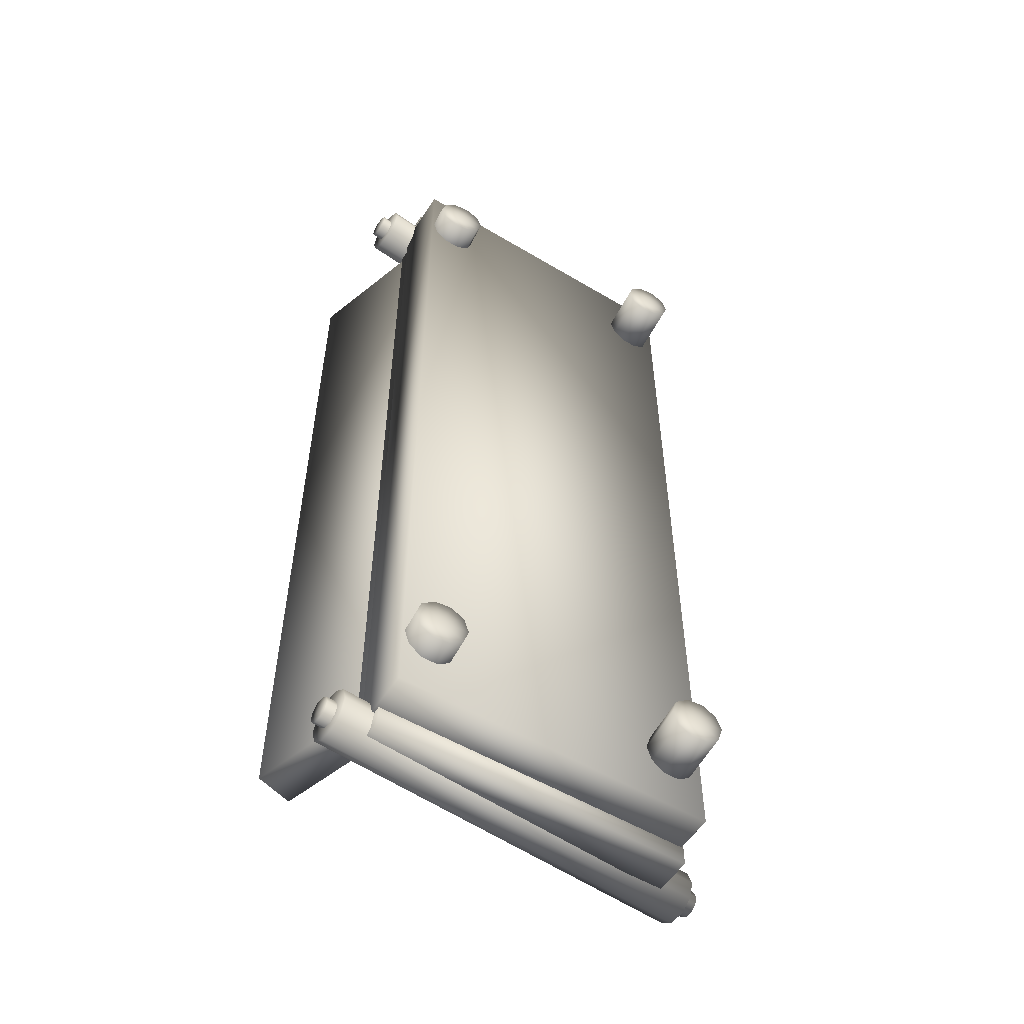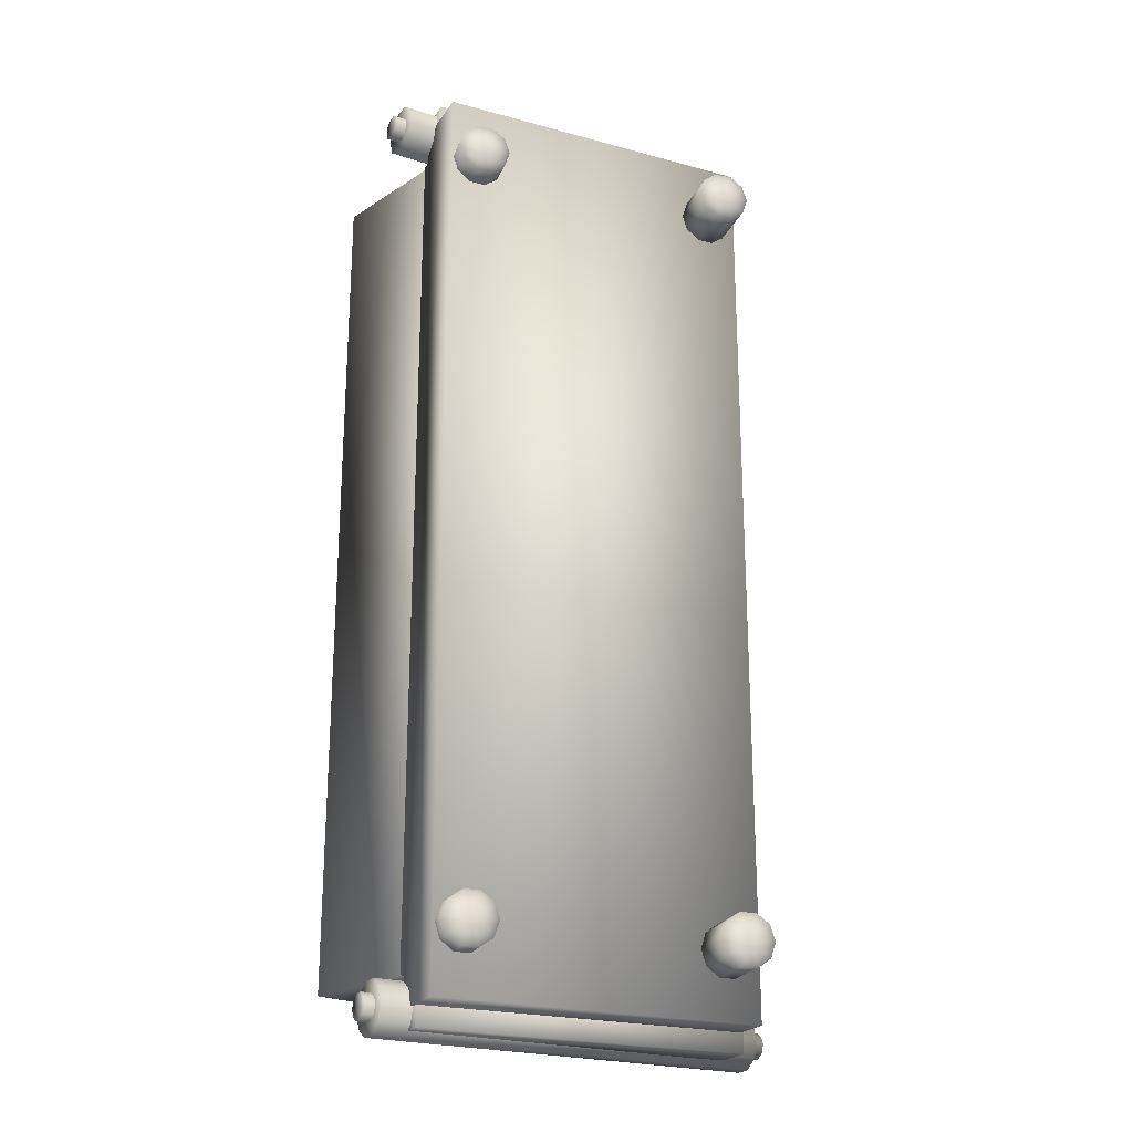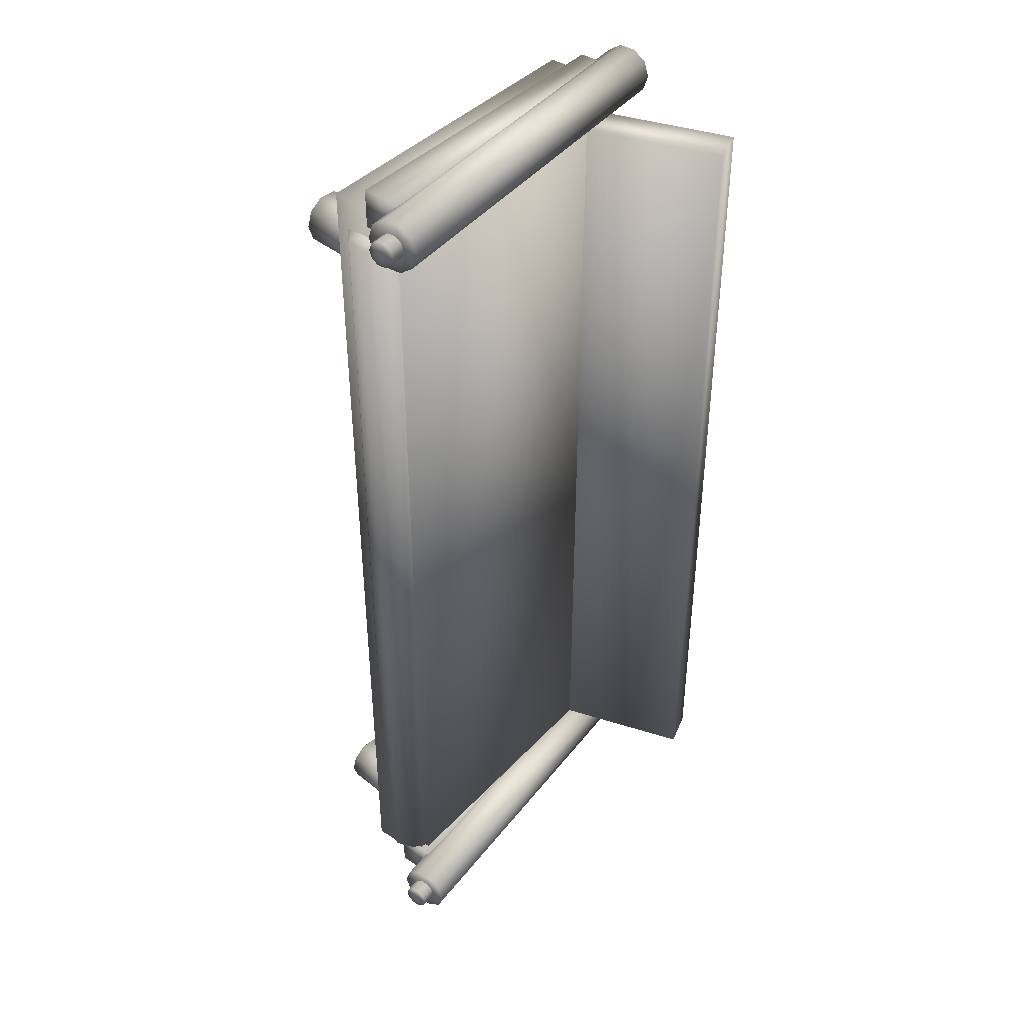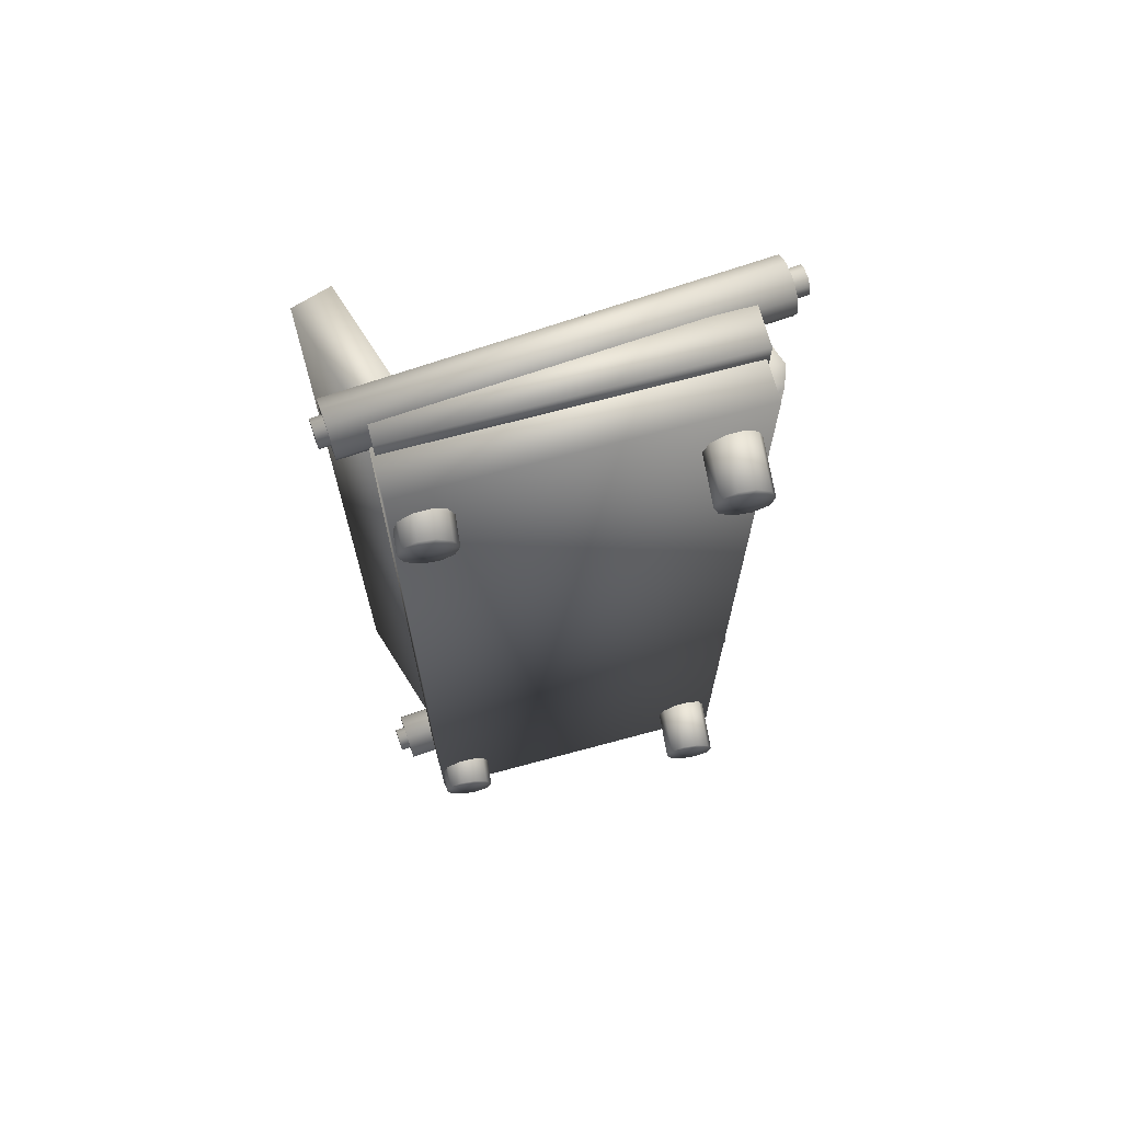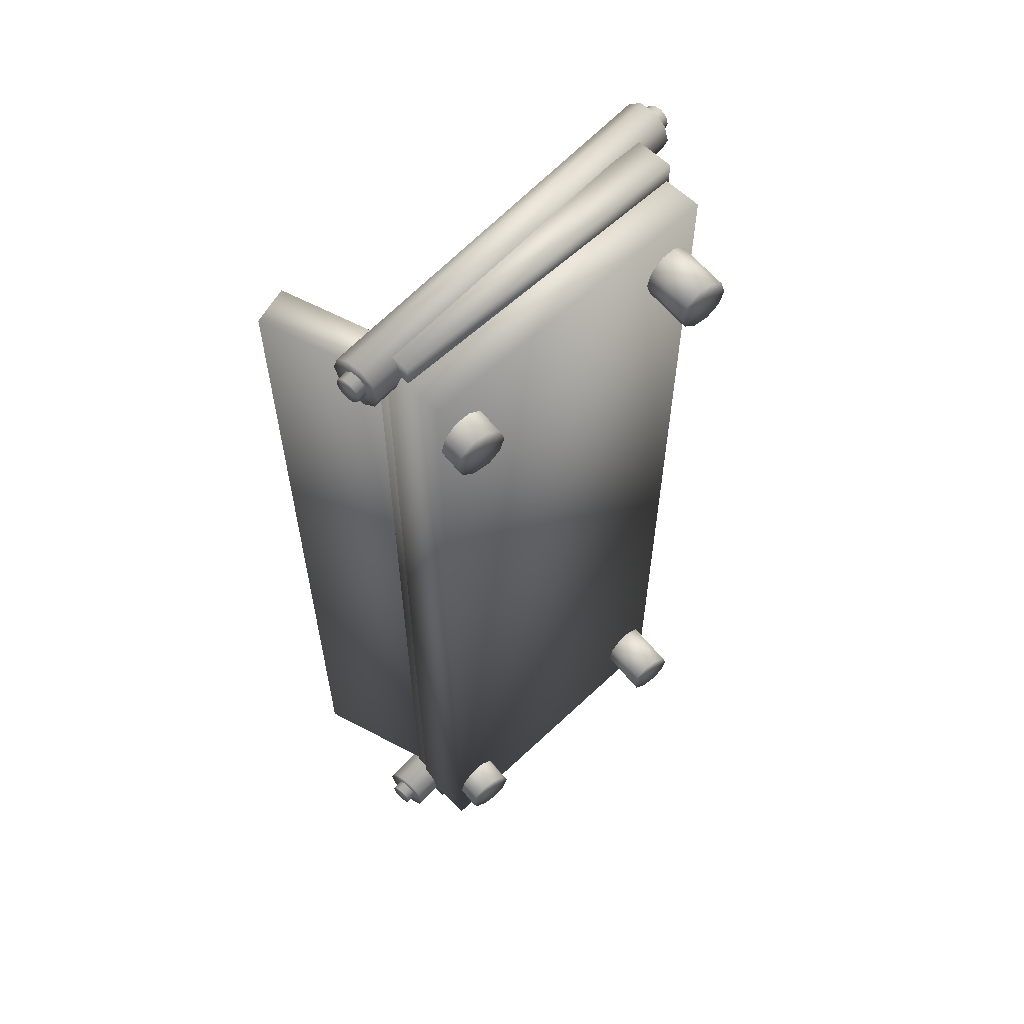
<metadata>
{"format":"obj","ext":"obj","renderer":"f3d","projection":"perspective","resolution":1024,"background":"white","views":[{"elev":-54.1,"azim":-26.7,"up":"+Z"},{"elev":-22.7,"azim":-19.4,"up":"+Z"},{"elev":41.3,"azim":134.1,"up":"+Z"},{"elev":69.7,"azim":-9.4,"up":"+Z"},{"elev":59.4,"azim":-38.5,"up":"+Z"}]}
</metadata>
<code>
v 0.3893 0.08936 0.8862
v 0.3844 0.08936 0.9013
v 0.3893 0.025 0.8862
v 0.3844 0.025 0.9013
v 0.3636 0.025 0.8862
v 0.3636 0.08936 0.8862
v 0.3715 0.08936 0.9106
v 0.3715 0.025 0.9106
v 0.3556 0.08936 0.9106
v 0.3556 0.025 0.9106
v 0.3427 0.08936 0.9013
v 0.3427 0.025 0.9013
v 0.3378 0.08936 0.8862
v 0.3378 0.025 0.8862
v 0.3427 0.08936 0.871
v 0.3427 0.025 0.871
v 0.3556 0.08936 0.8617
v 0.3556 0.025 0.8617
v 0.3715 0.08936 0.8617
v 0.3715 0.025 0.8617
v 0.3844 0.08936 0.871
v 0.3844 0.025 0.871
v 0.3893 0.08936 0.1138
v 0.3844 0.08936 0.129
v 0.3893 0.025 0.1138
v 0.3844 0.025 0.129
v 0.3636 0.025 0.1138
v 0.3636 0.08936 0.1138
v 0.3715 0.08936 0.1383
v 0.3715 0.025 0.1383
v 0.3556 0.08936 0.1383
v 0.3556 0.025 0.1383
v 0.3427 0.08936 0.129
v 0.3427 0.025 0.129
v 0.3378 0.08936 0.1138
v 0.3378 0.025 0.1138
v 0.3427 0.08936 0.09871
v 0.3427 0.025 0.09871
v 0.3556 0.08936 0.08936
v 0.3556 0.025 0.08936
v 0.3715 0.08936 0.08936
v 0.3715 0.025 0.08936
v 0.3844 0.08936 0.09871
v 0.3844 0.025 0.09871
v 0.1319 0.08936 0.1138
v 0.1269 0.08936 0.129
v 0.1319 0.025 0.1138
v 0.1269 0.025 0.129
v 0.1061 0.025 0.1138
v 0.1061 0.08936 0.1138
v 0.1141 0.08936 0.1383
v 0.1141 0.025 0.1383
v 0.09817 0.08936 0.1383
v 0.09817 0.025 0.1383
v 0.08529 0.08936 0.129
v 0.08529 0.025 0.129
v 0.08038 0.08936 0.1138
v 0.08038 0.025 0.1138
v 0.08529 0.08936 0.09871
v 0.08529 0.025 0.09871
v 0.09817 0.08936 0.08936
v 0.09817 0.025 0.08936
v 0.1141 0.08936 0.08936
v 0.1141 0.025 0.08936
v 0.1269 0.08936 0.09871
v 0.1269 0.025 0.09871
v 0.1319 0.08936 0.8862
v 0.1269 0.08936 0.9013
v 0.1319 0.025 0.8862
v 0.1269 0.025 0.9013
v 0.1061 0.025 0.8862
v 0.1061 0.08936 0.8862
v 0.1141 0.08936 0.9106
v 0.1141 0.025 0.9106
v 0.09817 0.08936 0.9106
v 0.09817 0.025 0.9106
v 0.08529 0.08936 0.9013
v 0.08529 0.025 0.9013
v 0.08038 0.08936 0.8862
v 0.08038 0.025 0.8862
v 0.08529 0.08936 0.871
v 0.08529 0.025 0.871
v 0.09817 0.08936 0.8617
v 0.09817 0.025 0.8617
v 0.1141 0.08936 0.8617
v 0.1141 0.025 0.8617
v 0.1269 0.08936 0.871
v 0.1269 0.025 0.871
v 0.07796 0.04771 0.04948
v 0.3981 0.07984 0.04948
v 0.3917 0.1439 0.04948
v 0.07153 0.1118 0.04948
v 0.07796 0.04771 0.9505
v 0.3981 0.07984 0.9505
v 0.3917 0.1439 0.9505
v 0.07153 0.1118 0.9505
v 0.07667 0.08626 0.9312
v 0.3969 0.1184 0.9312
v 0.393 0.1568 0.9312
v 0.07282 0.1247 0.9312
v 0.07667 0.08626 0.9698
v 0.3969 0.1184 0.9698
v 0.393 0.1568 0.9698
v 0.07282 0.1247 0.9698
v 0.4269 0.1546 0.9505
v 0.4261 0.1594 0.9656
v 0.04638 0.08897 0.9505
v 0.04554 0.09381 0.9656
v 0.042 0.1143 0.9505
v 0.4225 0.18 0.9505
v 0.4239 0.1721 0.975
v 0.04335 0.1065 0.975
v 0.4212 0.1878 0.975
v 0.04065 0.1222 0.975
v 0.419 0.2005 0.9656
v 0.03846 0.1349 0.9656
v 0.4182 0.2053 0.9505
v 0.03763 0.1397 0.9505
v 0.419 0.2005 0.9354
v 0.03846 0.1349 0.9354
v 0.4212 0.1878 0.926
v 0.04065 0.1222 0.926
v 0.4239 0.1721 0.926
v 0.04335 0.1065 0.926
v 0.4261 0.1594 0.9354
v 0.04554 0.09381 0.9354
v 0.44 0.1696 0.9505
v 0.4396 0.172 0.9581
v 0.03408 0.09959 0.9505
v 0.03366 0.102 0.9581
v 0.03189 0.1123 0.9505
v 0.4378 0.1823 0.9505
v 0.4385 0.1784 0.9628
v 0.03256 0.1084 0.9628
v 0.4371 0.1862 0.9628
v 0.03121 0.1162 0.9628
v 0.436 0.1925 0.9581
v 0.03012 0.1225 0.9581
v 0.4356 0.195 0.9505
v 0.0297 0.125 0.9505
v 0.436 0.1925 0.9429
v 0.03012 0.1225 0.9429
v 0.4371 0.1862 0.9383
v 0.03121 0.1162 0.9383
v 0.4385 0.1784 0.9383
v 0.03256 0.1084 0.9383
v 0.4396 0.172 0.9429
v 0.03366 0.102 0.9429
v 0.44 0.1696 0.04948
v 0.4396 0.172 0.05705
v 0.03408 0.09959 0.04948
v 0.03366 0.102 0.05705
v 0.03189 0.1123 0.04948
v 0.4378 0.1823 0.04948
v 0.4385 0.1784 0.06173
v 0.03256 0.1084 0.06173
v 0.4371 0.1862 0.06173
v 0.03121 0.1162 0.06173
v 0.436 0.1925 0.05705
v 0.03012 0.1225 0.05705
v 0.4356 0.195 0.04948
v 0.0297 0.125 0.04948
v 0.436 0.1925 0.04192
v 0.03012 0.1225 0.04192
v 0.4371 0.1862 0.03724
v 0.03121 0.1162 0.03724
v 0.4385 0.1784 0.03724
v 0.03256 0.1084 0.03724
v 0.4396 0.172 0.04192
v 0.03366 0.102 0.04192
v 0.07667 0.08626 0.03018
v 0.3969 0.1184 0.03018
v 0.393 0.1568 0.03018
v 0.07282 0.1247 0.03018
v 0.07667 0.08626 0.06879
v 0.3969 0.1184 0.06879
v 0.393 0.1568 0.06879
v 0.07282 0.1247 0.06879
v 0.4269 0.1546 0.04948
v 0.4261 0.1594 0.06462
v 0.04638 0.08897 0.04948
v 0.04554 0.09381 0.06462
v 0.042 0.1143 0.04948
v 0.4225 0.18 0.04948
v 0.4239 0.1721 0.07397
v 0.04335 0.1065 0.07397
v 0.4212 0.1878 0.07397
v 0.04065 0.1222 0.07397
v 0.419 0.2005 0.06462
v 0.03846 0.1349 0.06462
v 0.4182 0.2053 0.04948
v 0.03763 0.1397 0.04948
v 0.419 0.2005 0.03435
v 0.03846 0.1349 0.03435
v 0.4212 0.1878 0.025
v 0.04065 0.1222 0.025
v 0.4239 0.1721 0.025
v 0.04335 0.1065 0.025
v 0.4261 0.1594 0.03435
v 0.04554 0.09381 0.03435
v 0.1002 0.06372 0.08166
v 0.1358 0.07876 0.08166
v 0.06057 0.2566 0.08166
v 0.025 0.2416 0.08166
v 0.1002 0.06372 0.9183
v 0.1358 0.07876 0.9183
v 0.06057 0.2566 0.9183
v 0.025 0.2416 0.9183
v 0.07796 0.06058 0.08166
v 0.3981 0.09271 0.08166
v 0.3917 0.1567 0.08166
v 0.07153 0.1246 0.08166
v 0.07796 0.06058 0.9183
v 0.3981 0.09271 0.9183
v 0.3917 0.1567 0.9183
v 0.07153 0.1246 0.9183
v 0.4141 0.1267 0.9183
v 0.4099 0.1072 0.9183
v 0.4141 0.1267 0.08166
v 0.4099 0.1072 0.08166
v 0.3821 0.1234 0.08166
v 0.3821 0.1234 0.9183
v 0.3951 0.09399 0.9183
v 0.3951 0.09399 0.08166
v 0.3753 0.092 0.9183
v 0.3753 0.092 0.08166
v 0.3581 0.102 0.9183
v 0.3581 0.102 0.08166
v 0.3501 0.1202 0.9183
v 0.3501 0.1202 0.08166
v 0.3543 0.1397 0.9183
v 0.3543 0.1397 0.08166
v 0.3692 0.1529 0.9183
v 0.3692 0.1529 0.08166
v 0.389 0.1549 0.9183
v 0.389 0.1549 0.08166
v 0.4061 0.1449 0.9183
v 0.4061 0.1449 0.08166
f 1 2 3
f 2 4 3
f 5 3 4
f 6 2 1
f 2 7 4
f 7 8 4
f 5 4 8
f 6 7 2
f 7 9 8
f 9 10 8
f 5 8 10
f 6 9 7
f 9 11 10
f 11 12 10
f 5 10 12
f 6 11 9
f 11 13 12
f 13 14 12
f 5 12 14
f 6 13 11
f 13 15 14
f 15 16 14
f 5 14 16
f 6 15 13
f 15 17 16
f 17 18 16
f 5 16 18
f 6 17 15
f 17 19 18
f 19 20 18
f 5 18 20
f 6 19 17
f 19 21 20
f 21 22 20
f 5 20 22
f 6 21 19
f 21 1 22
f 1 3 22
f 5 22 3
f 6 1 21
f 23 24 25
f 24 26 25
f 27 25 26
f 28 24 23
f 24 29 26
f 29 30 26
f 27 26 30
f 28 29 24
f 29 31 30
f 31 32 30
f 27 30 32
f 28 31 29
f 31 33 32
f 33 34 32
f 27 32 34
f 28 33 31
f 33 35 34
f 35 36 34
f 27 34 36
f 28 35 33
f 35 37 36
f 37 38 36
f 27 36 38
f 28 37 35
f 37 39 38
f 39 40 38
f 27 38 40
f 28 39 37
f 39 41 40
f 41 42 40
f 27 40 42
f 28 41 39
f 41 43 42
f 43 44 42
f 27 42 44
f 28 43 41
f 43 23 44
f 23 25 44
f 27 44 25
f 28 23 43
f 45 46 47
f 46 48 47
f 49 47 48
f 50 46 45
f 46 51 48
f 51 52 48
f 49 48 52
f 50 51 46
f 51 53 52
f 53 54 52
f 49 52 54
f 50 53 51
f 53 55 54
f 55 56 54
f 49 54 56
f 50 55 53
f 55 57 56
f 57 58 56
f 49 56 58
f 50 57 55
f 57 59 58
f 59 60 58
f 49 58 60
f 50 59 57
f 59 61 60
f 61 62 60
f 49 60 62
f 50 61 59
f 61 63 62
f 63 64 62
f 49 62 64
f 50 63 61
f 63 65 64
f 65 66 64
f 49 64 66
f 50 65 63
f 65 45 66
f 45 47 66
f 49 66 47
f 50 45 65
f 67 68 69
f 68 70 69
f 71 69 70
f 72 68 67
f 68 73 70
f 73 74 70
f 71 70 74
f 72 73 68
f 73 75 74
f 75 76 74
f 71 74 76
f 72 75 73
f 75 77 76
f 77 78 76
f 71 76 78
f 72 77 75
f 77 79 78
f 79 80 78
f 71 78 80
f 72 79 77
f 79 81 80
f 81 82 80
f 71 80 82
f 72 81 79
f 81 83 82
f 83 84 82
f 71 82 84
f 72 83 81
f 83 85 84
f 85 86 84
f 71 84 86
f 72 85 83
f 85 87 86
f 87 88 86
f 71 86 88
f 72 87 85
f 87 67 88
f 67 69 88
f 71 88 69
f 72 67 87
f 89 92 90
f 90 92 91
f 89 94 93
f 89 90 94
f 89 93 92
f 92 93 96
f 92 96 95
f 92 95 91
f 90 95 94
f 90 91 95
f 94 96 93
f 94 95 96
f 97 100 98
f 98 100 99
f 97 102 101
f 97 98 102
f 97 101 100
f 100 101 104
f 100 104 103
f 100 103 99
f 98 103 102
f 98 99 103
f 102 104 101
f 102 103 104
f 105 106 107
f 106 108 107
f 109 107 108
f 110 106 105
f 106 111 108
f 111 112 108
f 109 108 112
f 110 111 106
f 111 113 112
f 113 114 112
f 109 112 114
f 110 113 111
f 113 115 114
f 115 116 114
f 109 114 116
f 110 115 113
f 115 117 116
f 117 118 116
f 109 116 118
f 110 117 115
f 117 119 118
f 119 120 118
f 109 118 120
f 110 119 117
f 119 121 120
f 121 122 120
f 109 120 122
f 110 121 119
f 121 123 122
f 123 124 122
f 109 122 124
f 110 123 121
f 123 125 124
f 125 126 124
f 109 124 126
f 110 125 123
f 125 105 126
f 105 107 126
f 109 126 107
f 110 105 125
f 127 128 129
f 128 130 129
f 131 129 130
f 132 128 127
f 128 133 130
f 133 134 130
f 131 130 134
f 132 133 128
f 133 135 134
f 135 136 134
f 131 134 136
f 132 135 133
f 135 137 136
f 137 138 136
f 131 136 138
f 132 137 135
f 137 139 138
f 139 140 138
f 131 138 140
f 132 139 137
f 139 141 140
f 141 142 140
f 131 140 142
f 132 141 139
f 141 143 142
f 143 144 142
f 131 142 144
f 132 143 141
f 143 145 144
f 145 146 144
f 131 144 146
f 132 145 143
f 145 147 146
f 147 148 146
f 131 146 148
f 132 147 145
f 147 127 148
f 127 129 148
f 131 148 129
f 132 127 147
f 149 150 151
f 150 152 151
f 153 151 152
f 154 150 149
f 150 155 152
f 155 156 152
f 153 152 156
f 154 155 150
f 155 157 156
f 157 158 156
f 153 156 158
f 154 157 155
f 157 159 158
f 159 160 158
f 153 158 160
f 154 159 157
f 159 161 160
f 161 162 160
f 153 160 162
f 154 161 159
f 161 163 162
f 163 164 162
f 153 162 164
f 154 163 161
f 163 165 164
f 165 166 164
f 153 164 166
f 154 165 163
f 165 167 166
f 167 168 166
f 153 166 168
f 154 167 165
f 167 169 168
f 169 170 168
f 153 168 170
f 154 169 167
f 169 149 170
f 149 151 170
f 153 170 151
f 154 149 169
f 171 174 172
f 172 174 173
f 171 176 175
f 171 172 176
f 171 175 174
f 174 175 178
f 174 178 177
f 174 177 173
f 172 177 176
f 172 173 177
f 176 178 175
f 176 177 178
f 179 180 181
f 180 182 181
f 183 181 182
f 184 180 179
f 180 185 182
f 185 186 182
f 183 182 186
f 184 185 180
f 185 187 186
f 187 188 186
f 183 186 188
f 184 187 185
f 187 189 188
f 189 190 188
f 183 188 190
f 184 189 187
f 189 191 190
f 191 192 190
f 183 190 192
f 184 191 189
f 191 193 192
f 193 194 192
f 183 192 194
f 184 193 191
f 193 195 194
f 195 196 194
f 183 194 196
f 184 195 193
f 195 197 196
f 197 198 196
f 183 196 198
f 184 197 195
f 197 199 198
f 199 200 198
f 183 198 200
f 184 199 197
f 199 179 200
f 179 181 200
f 183 200 181
f 184 179 199
f 201 204 202
f 202 204 203
f 201 206 205
f 201 202 206
f 201 205 204
f 204 205 208
f 204 208 207
f 204 207 203
f 202 207 206
f 202 203 207
f 206 208 205
f 206 207 208
f 209 212 210
f 210 212 211
f 209 214 213
f 209 210 214
f 209 213 212
f 212 213 216
f 212 216 215
f 212 215 211
f 210 215 214
f 210 211 215
f 214 216 213
f 214 215 216
f 217 218 219
f 218 220 219
f 221 219 220
f 222 218 217
f 218 223 220
f 223 224 220
f 221 220 224
f 222 223 218
f 223 225 224
f 225 226 224
f 221 224 226
f 222 225 223
f 225 227 226
f 227 228 226
f 221 226 228
f 222 227 225
f 227 229 228
f 229 230 228
f 221 228 230
f 222 229 227
f 229 231 230
f 231 232 230
f 221 230 232
f 222 231 229
f 231 233 232
f 233 234 232
f 221 232 234
f 222 233 231
f 233 235 234
f 235 236 234
f 221 234 236
f 222 235 233
f 235 237 236
f 237 238 236
f 221 236 238
f 222 237 235
f 237 217 238
f 217 219 238
f 221 238 219
f 222 217 237

</code>
